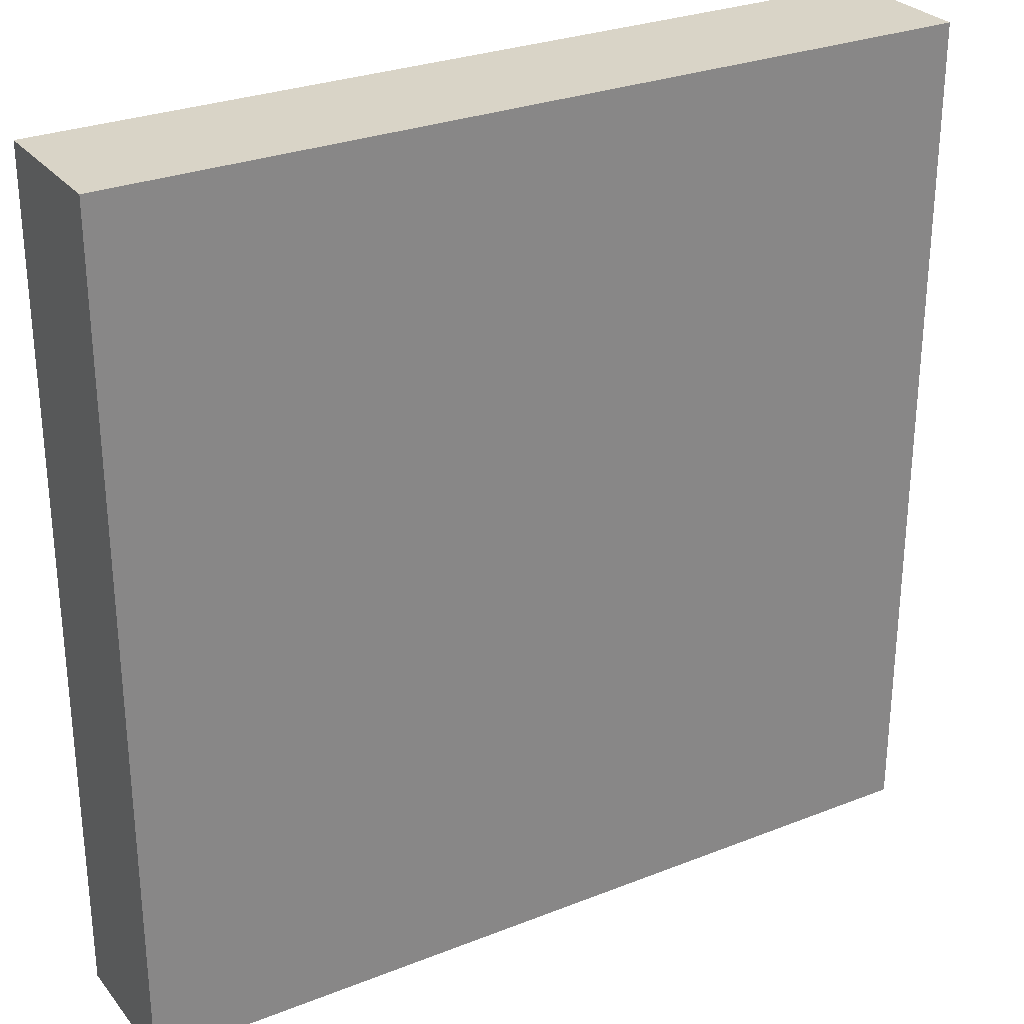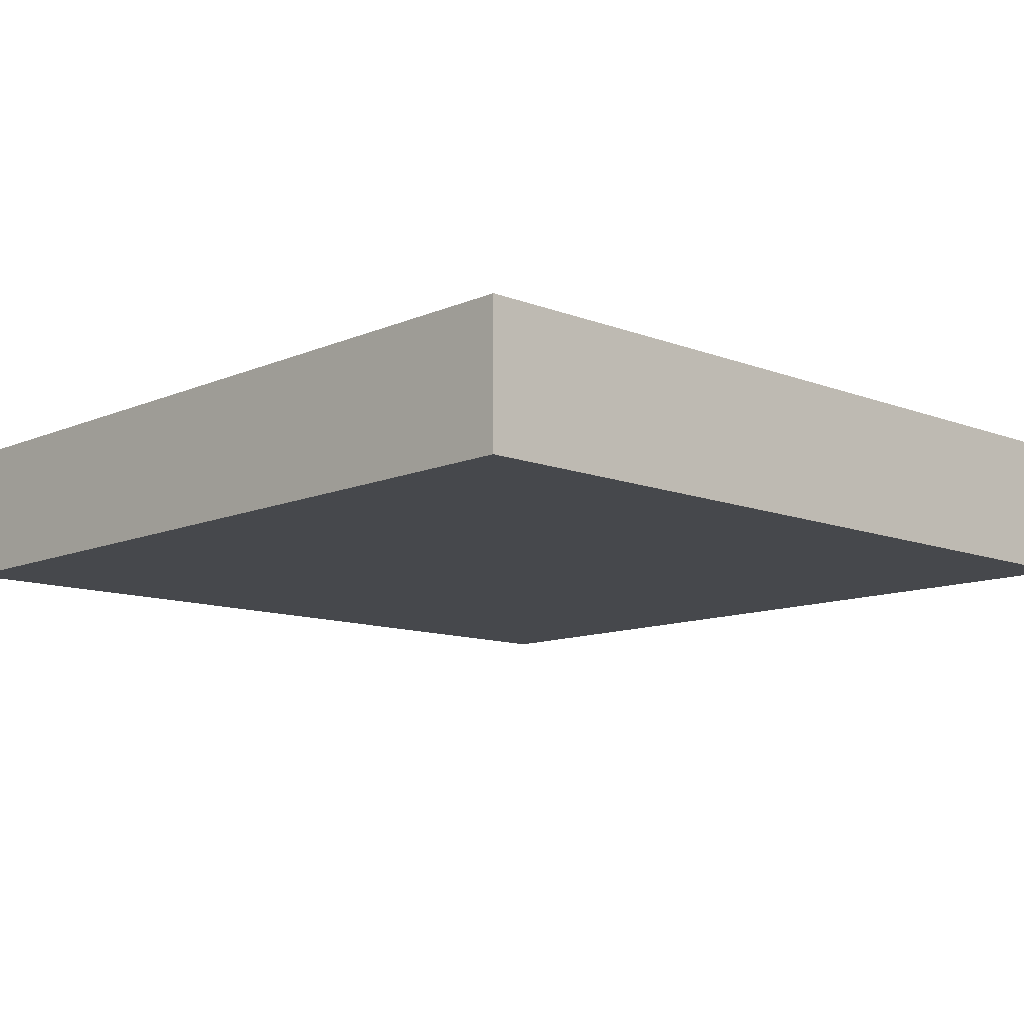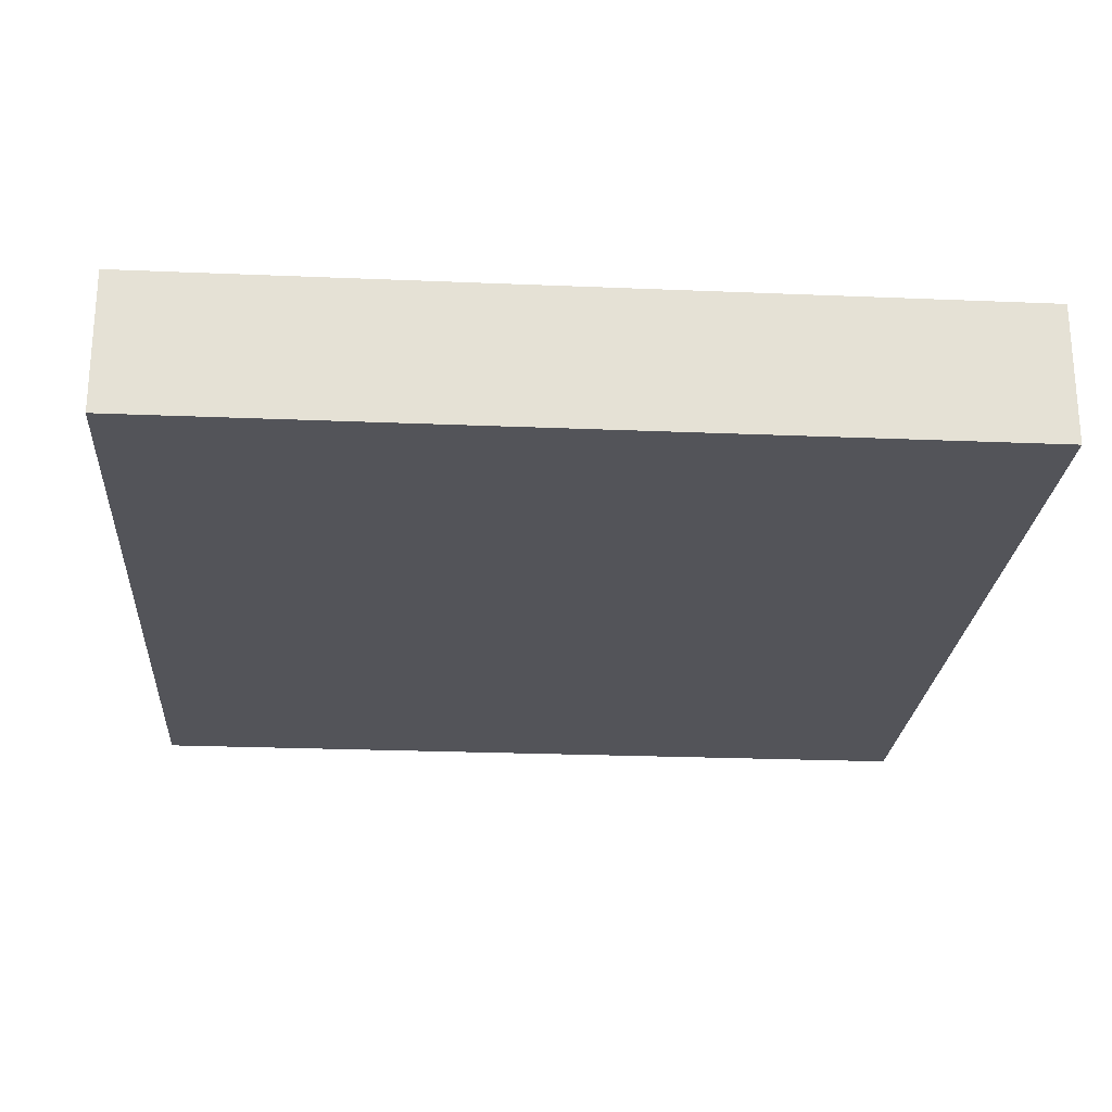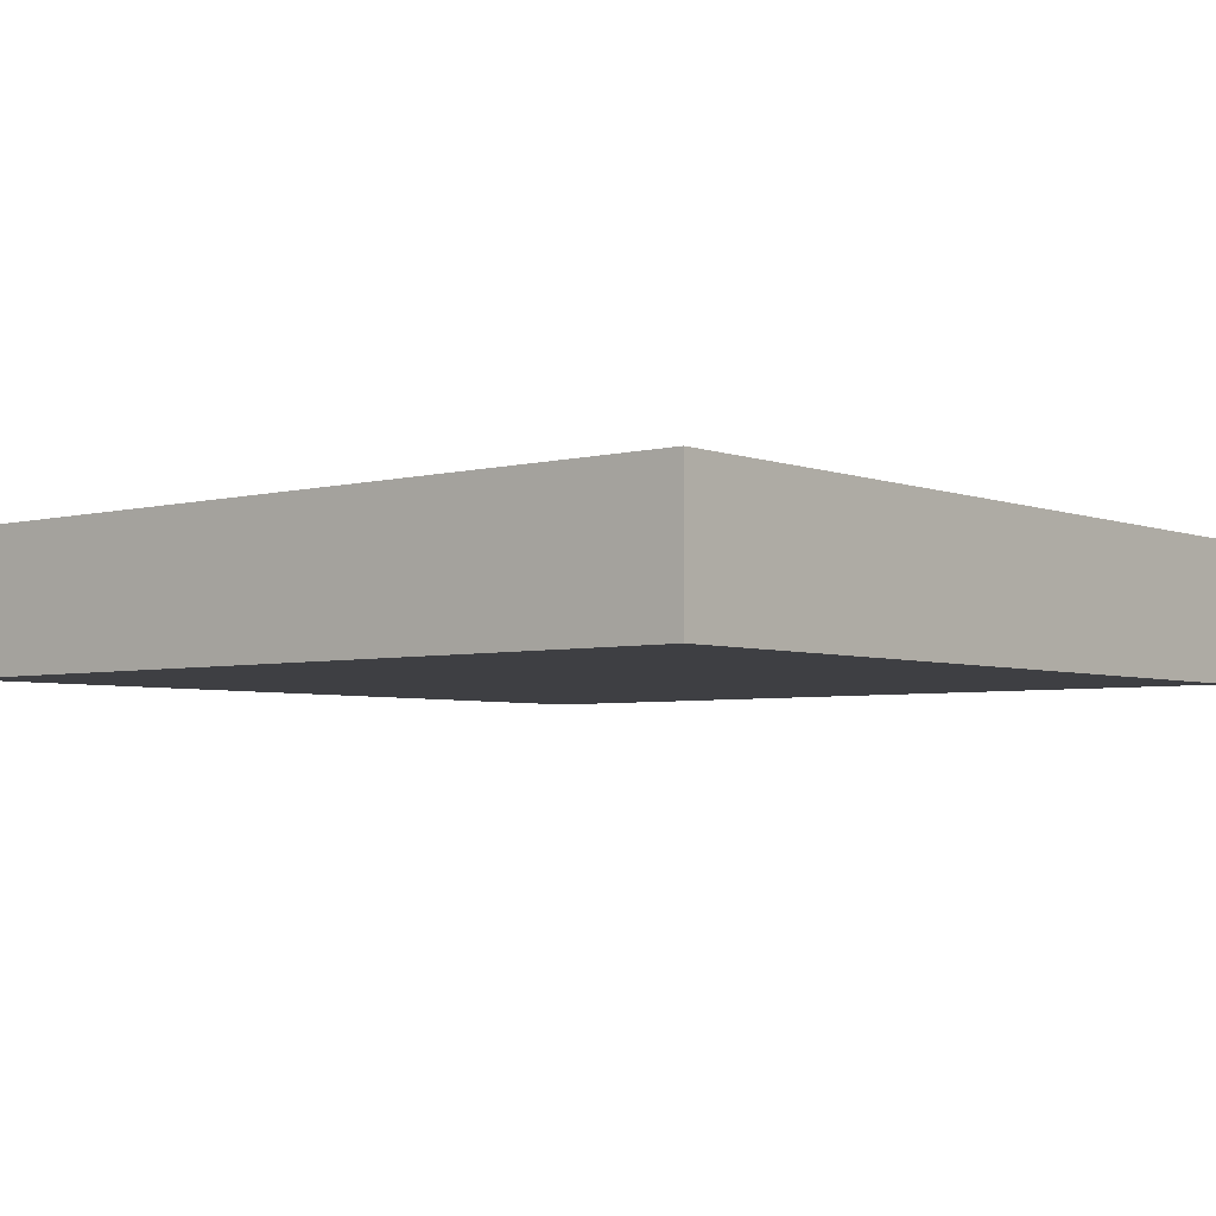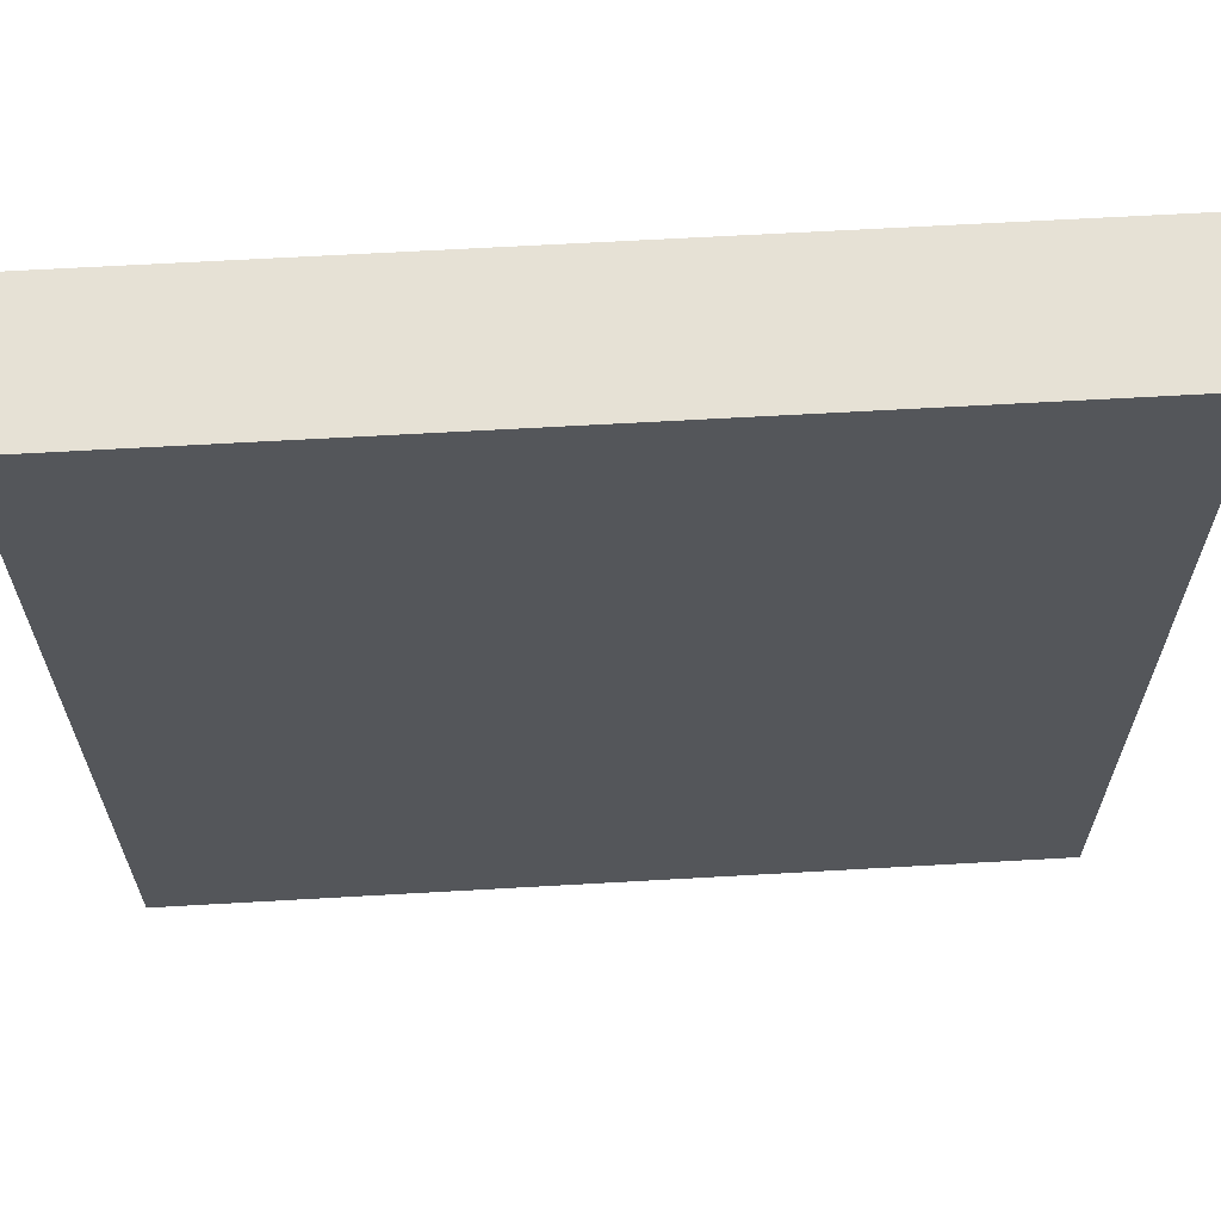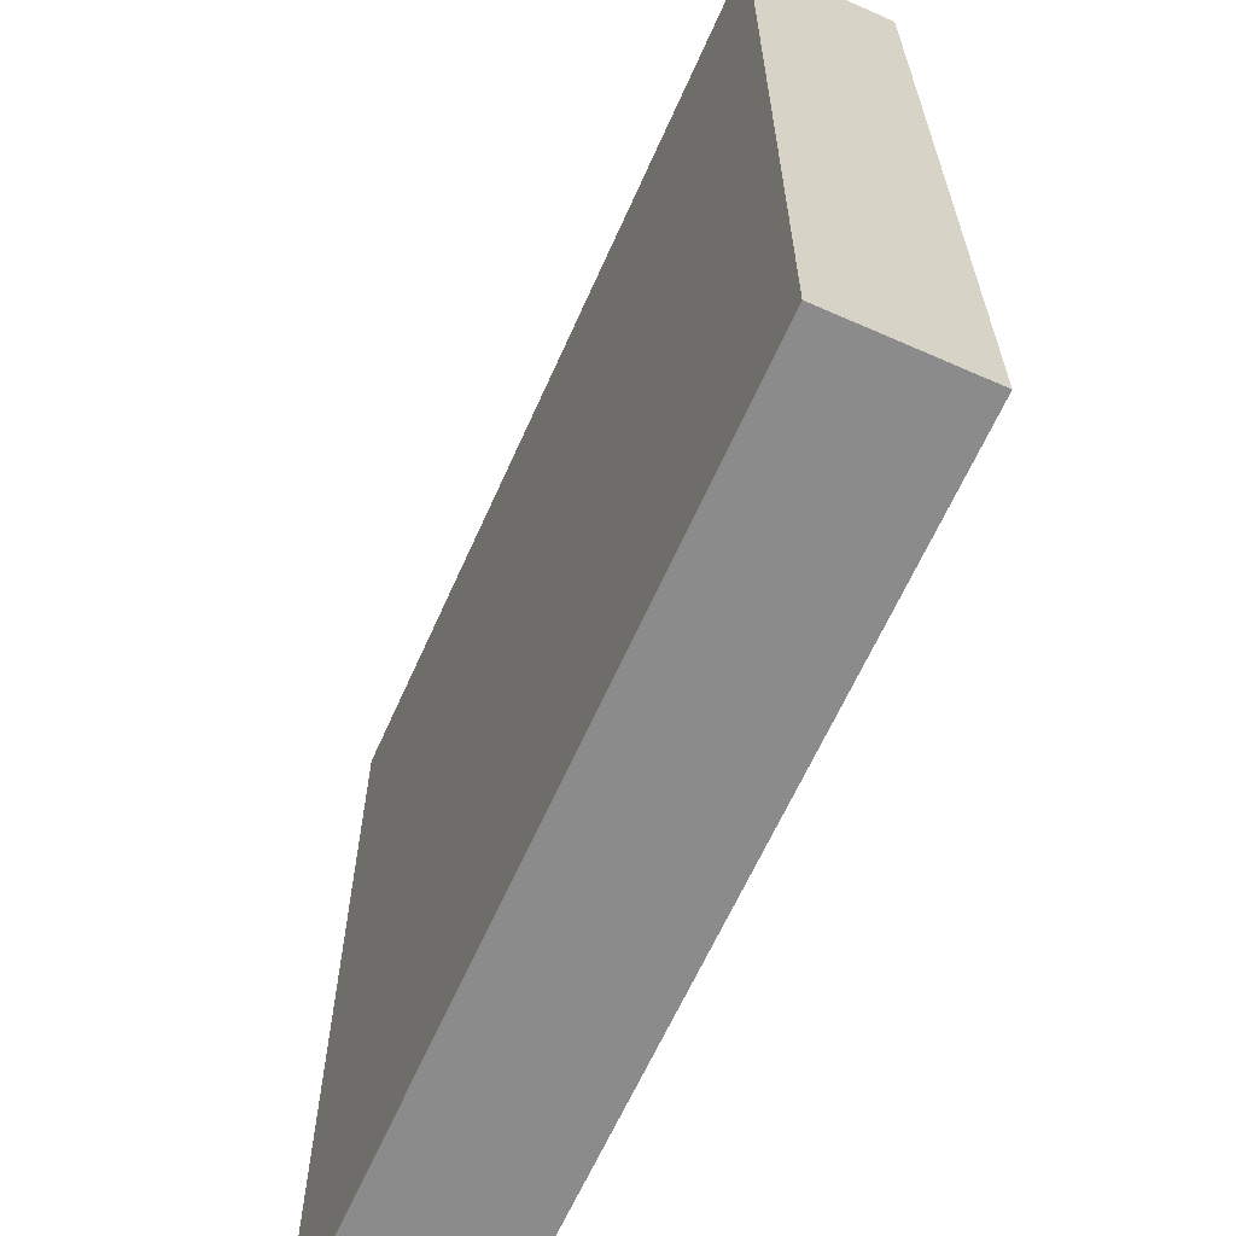
<metadata>
{"format":"obj","ext":"obj","renderer":"f3d","projection":"perspective","resolution":1024,"background":"white","views":[{"elev":28.4,"azim":-30.7,"up":"+Y"},{"elev":-11.2,"azim":136.5,"up":"+Z"},{"elev":-23.9,"azim":176.0,"up":"+Z"},{"elev":-4.3,"azim":-140.1,"up":"+Z"},{"elev":64.3,"azim":-3.3,"up":"+Y"},{"elev":-64.0,"azim":66.0,"up":"+Y"}]}
</metadata>
<code>
o Chassis_Cube.016
v -0.8551 -0.8551 -0.1406
v -0.8551 -0.8551 0.1406
v -0.8551 0.8551 -0.1406
v -0.8551 0.8551 0.1406
v 0.8551 -0.8551 -0.1406
v 0.8551 -0.8551 0.1406
v 0.8551 0.8551 -0.1406
v 0.8551 0.8551 0.1406
f 1 2 4 3
f 3 4 8 7
f 7 8 6 5
f 5 6 2 1
f 3 7 5 1
f 8 4 2 6

</code>
